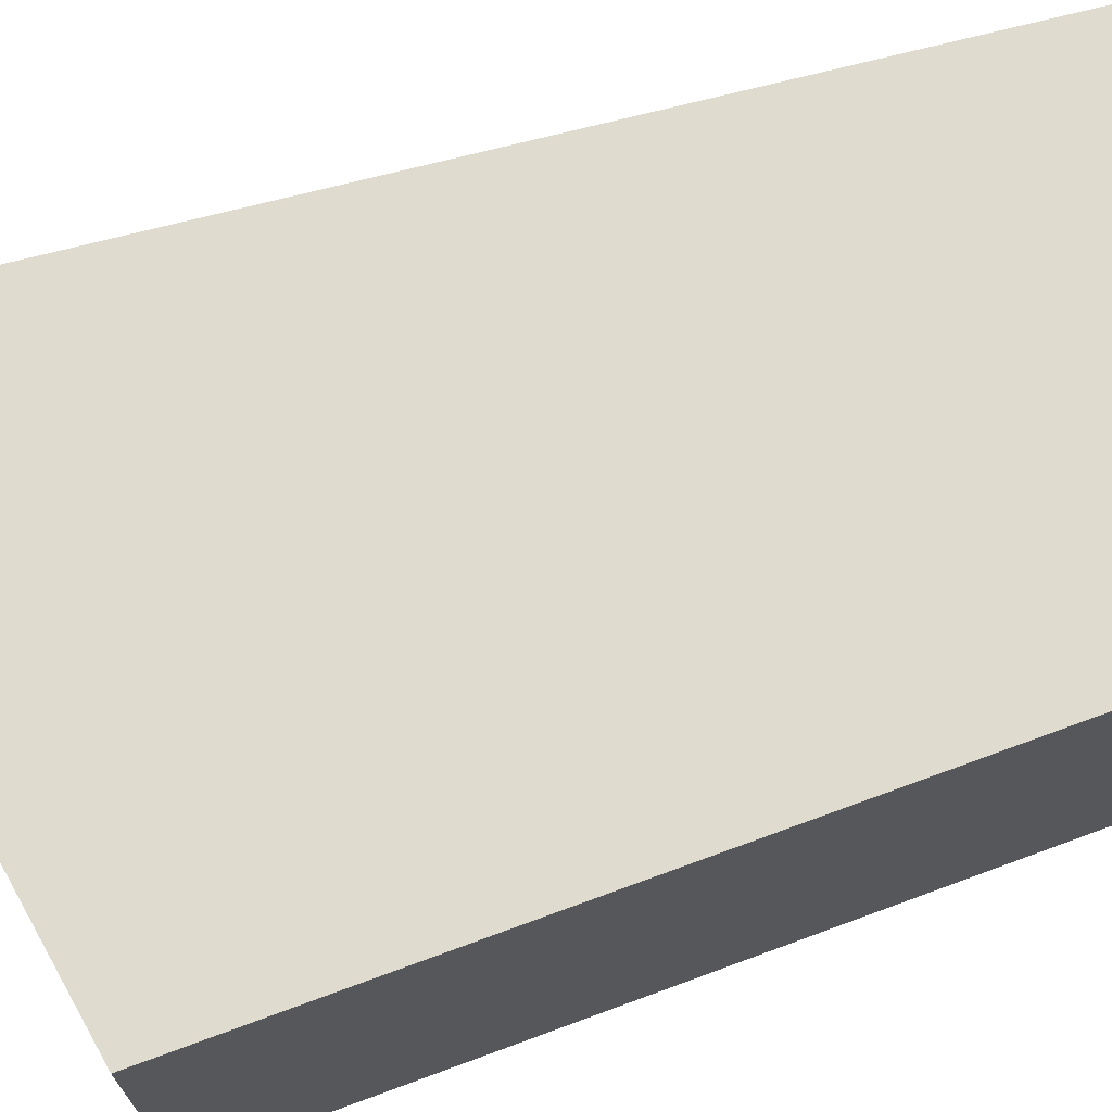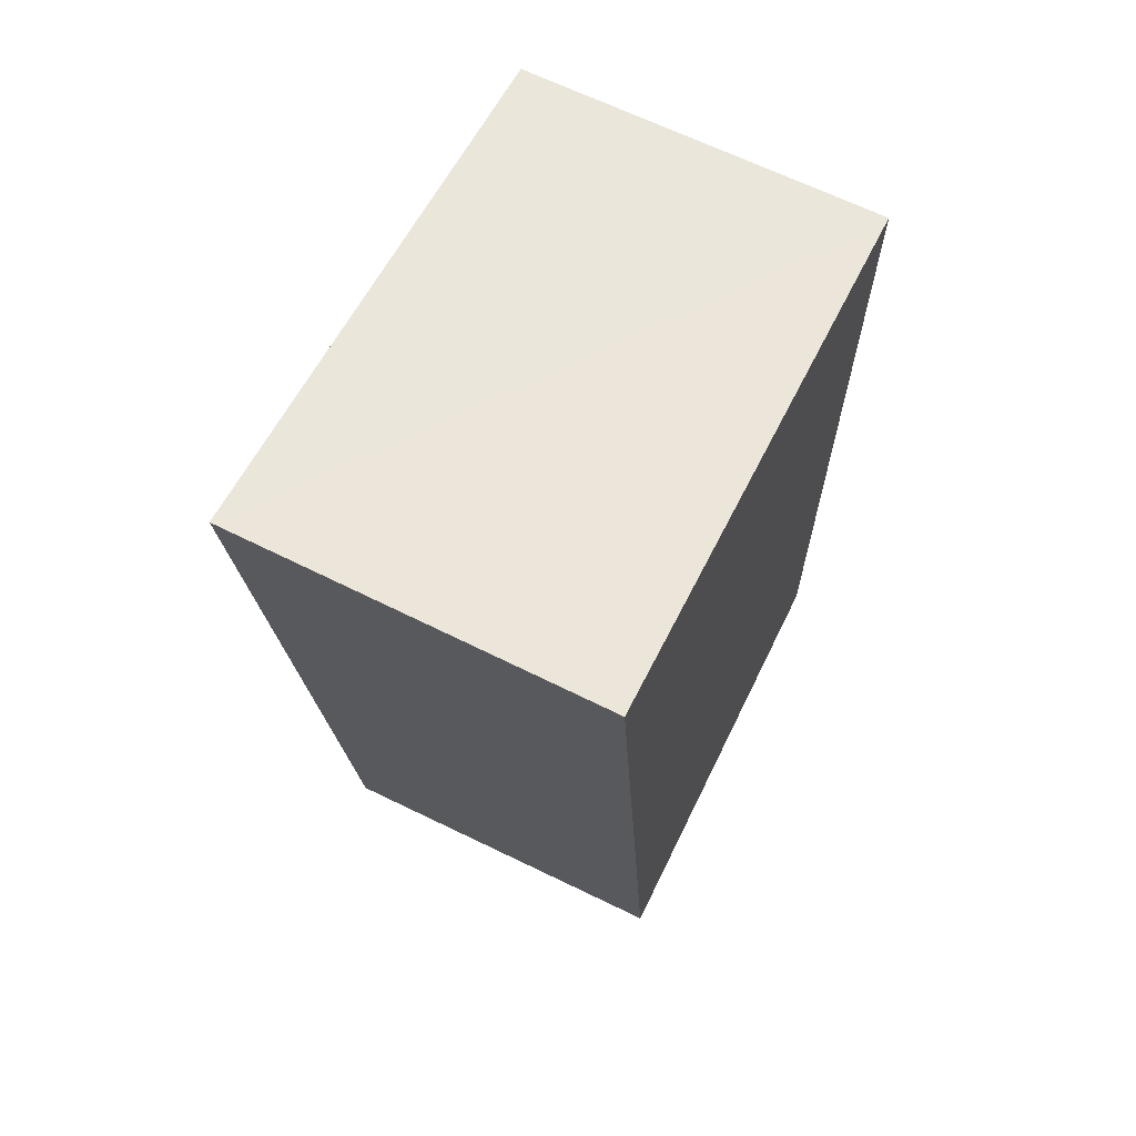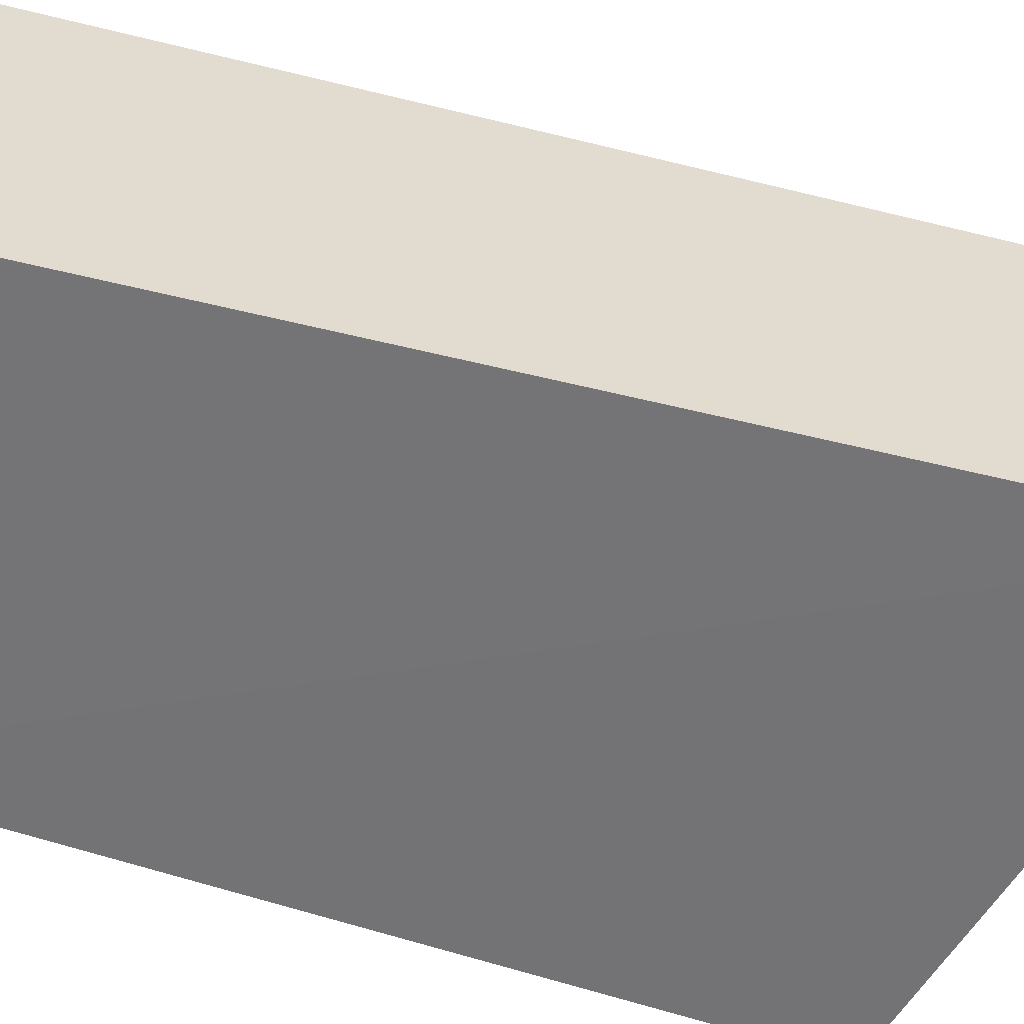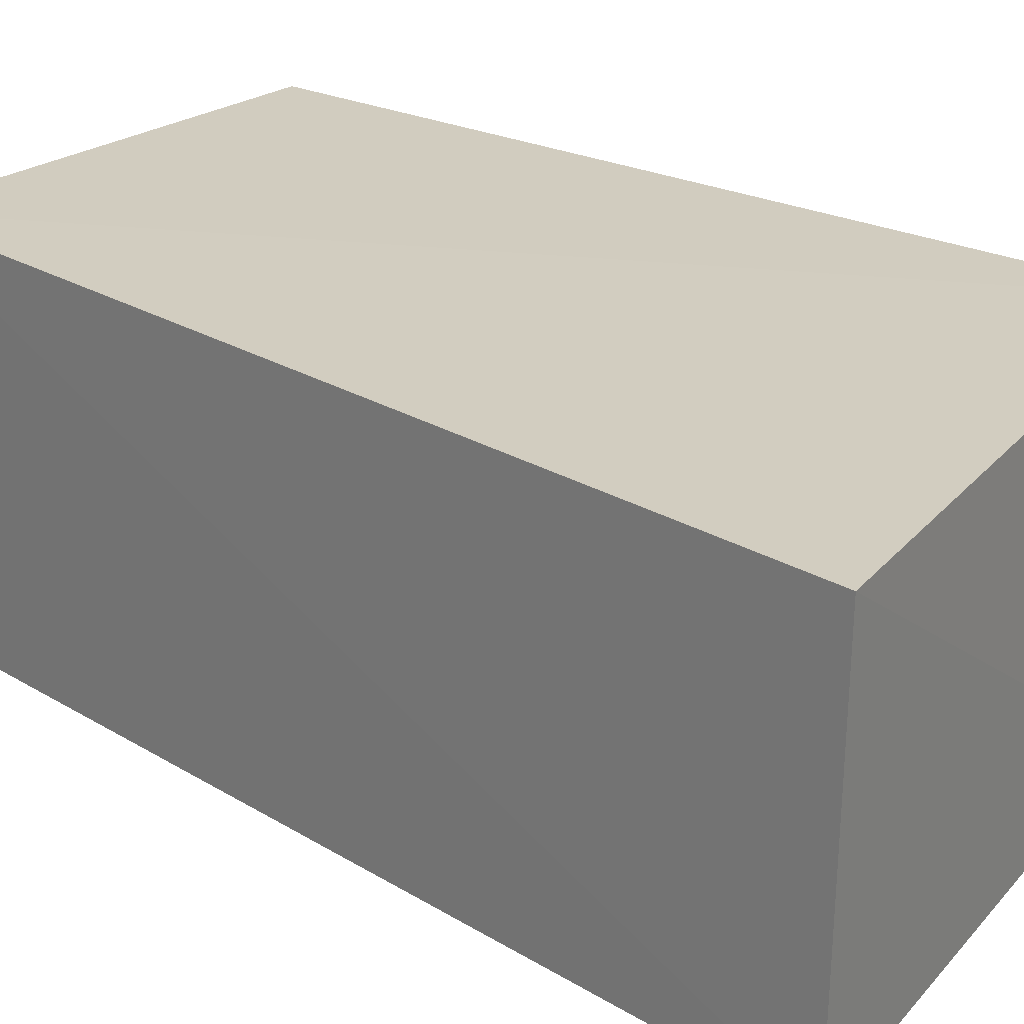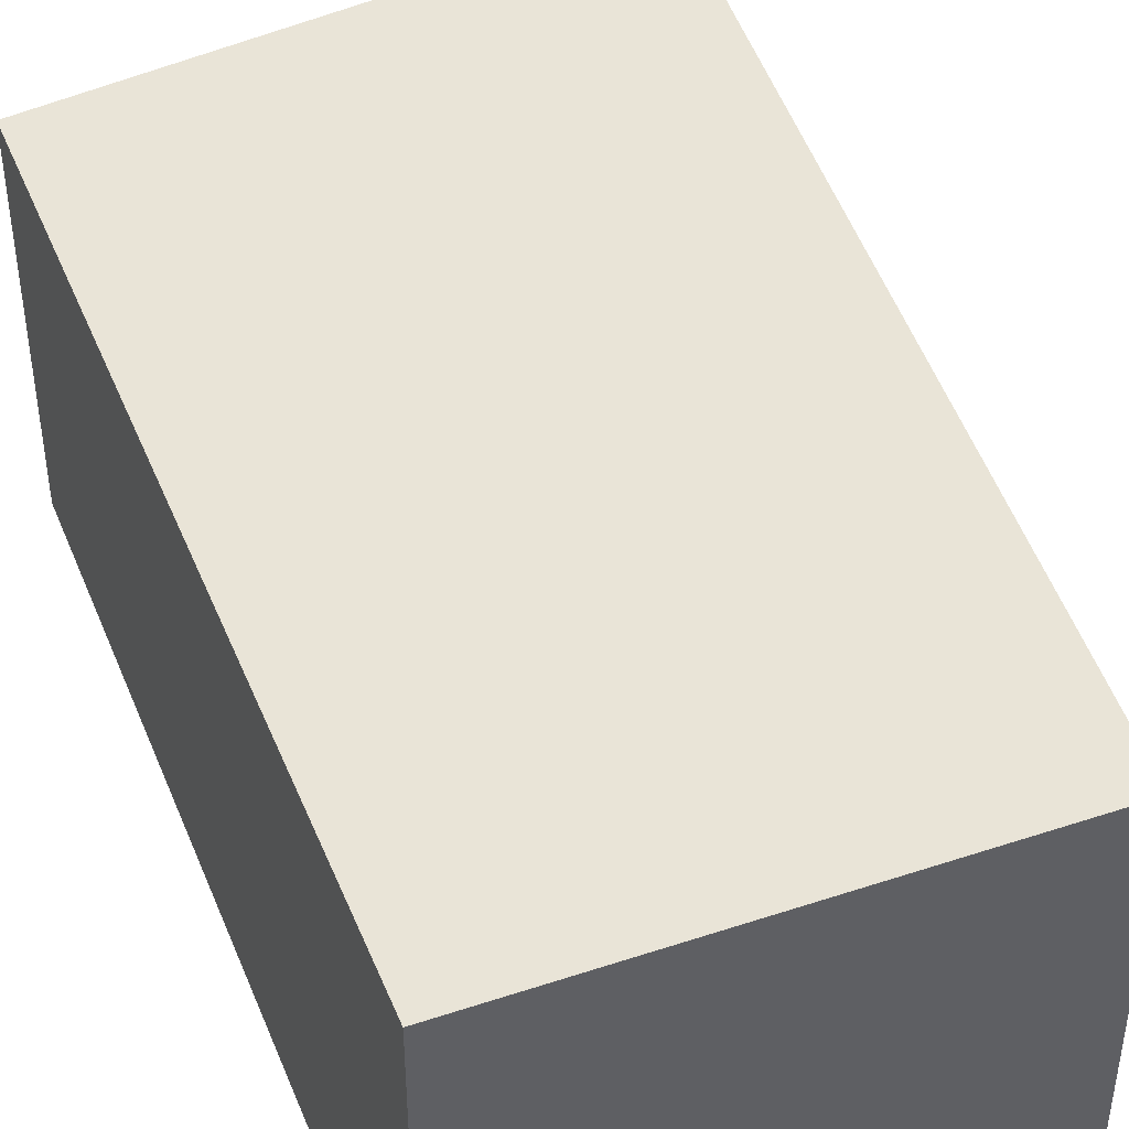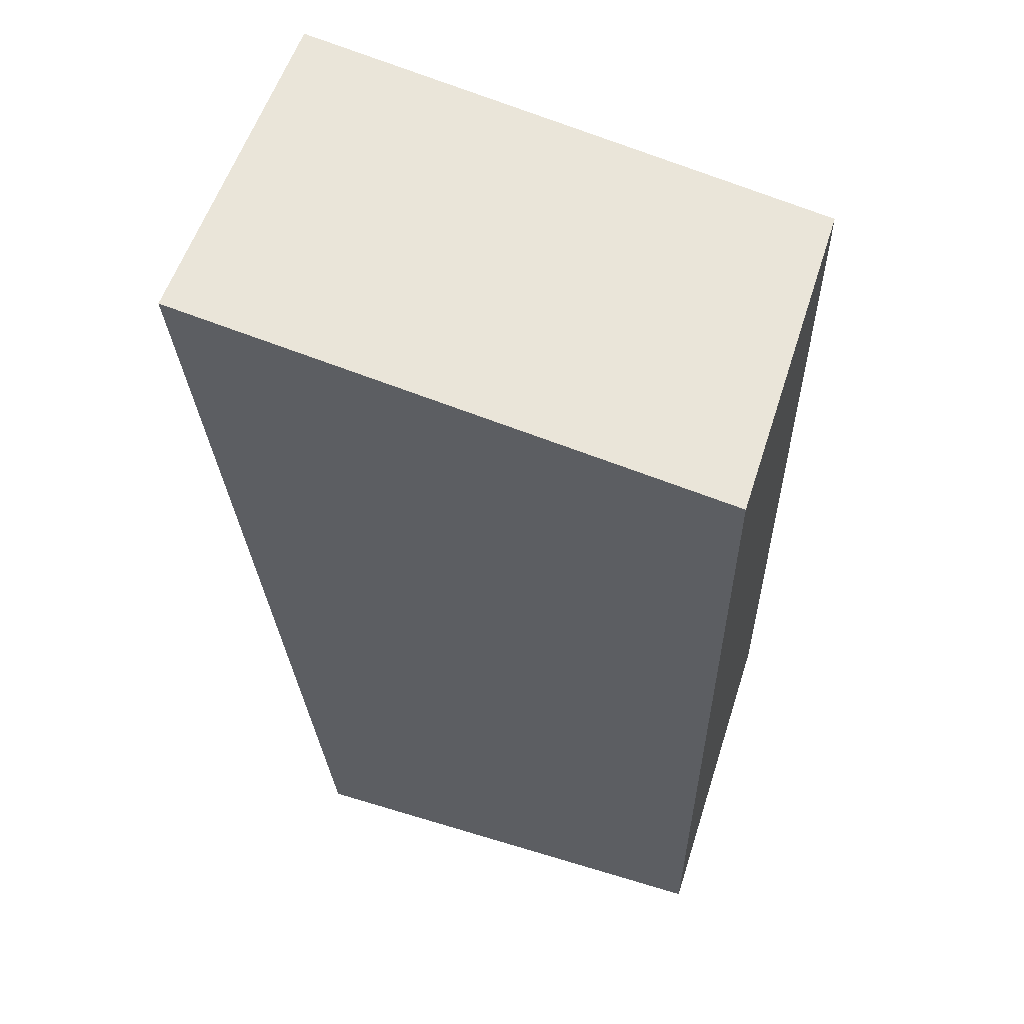
<metadata>
{"format":"obj","ext":"obj","renderer":"f3d","projection":"perspective","resolution":1024,"background":"white","views":[{"elev":70.5,"azim":-110.3,"up":"+Z"},{"elev":66.5,"azim":116.0,"up":"+Y"},{"elev":-56.2,"azim":69.7,"up":"+Z"},{"elev":24.0,"azim":129.2,"up":"+Z"},{"elev":43.5,"azim":-21.3,"up":"+Z"},{"elev":56.2,"azim":-162.3,"up":"+Y"}]}
</metadata>
<code>
v 0.01958 0.01944 0.02699
v 0.01627 -0.01309 0.0271
v 0.01965 0.0193 0.01463
v 0.0007752 0.01635 0.0147
v 0.0007752 0.01635 0.0271
v 0.01627 -0.01309 0.0147
v 0.0007752 -0.01309 0.0147
v 0.0007752 -0.01309 0.0271
f 1 2 3
f 1 3 4
f 5 2 1
f 5 1 4
f 6 3 2
f 7 5 4
f 7 6 2
f 7 4 3
f 7 3 6
f 8 7 2
f 8 2 5
f 8 5 7

</code>
